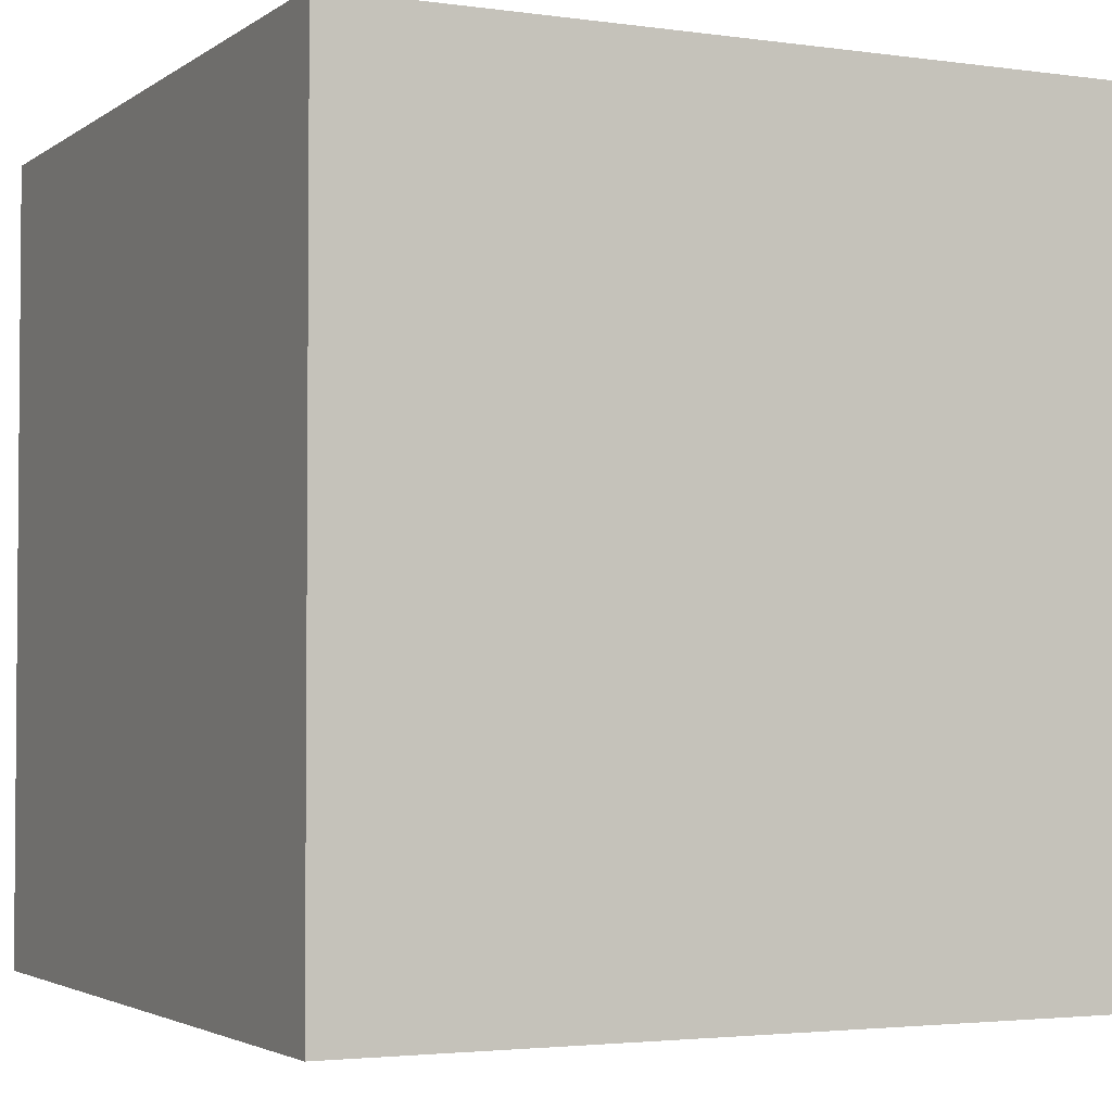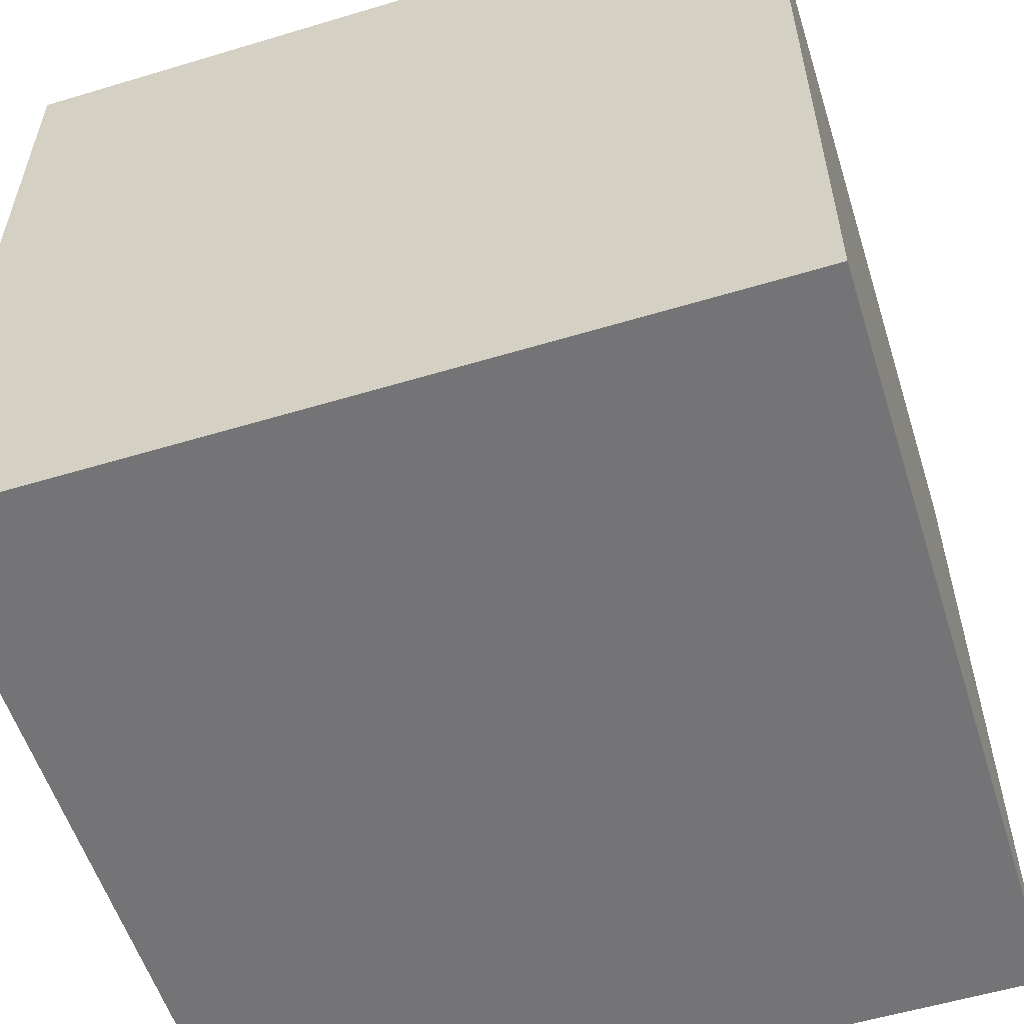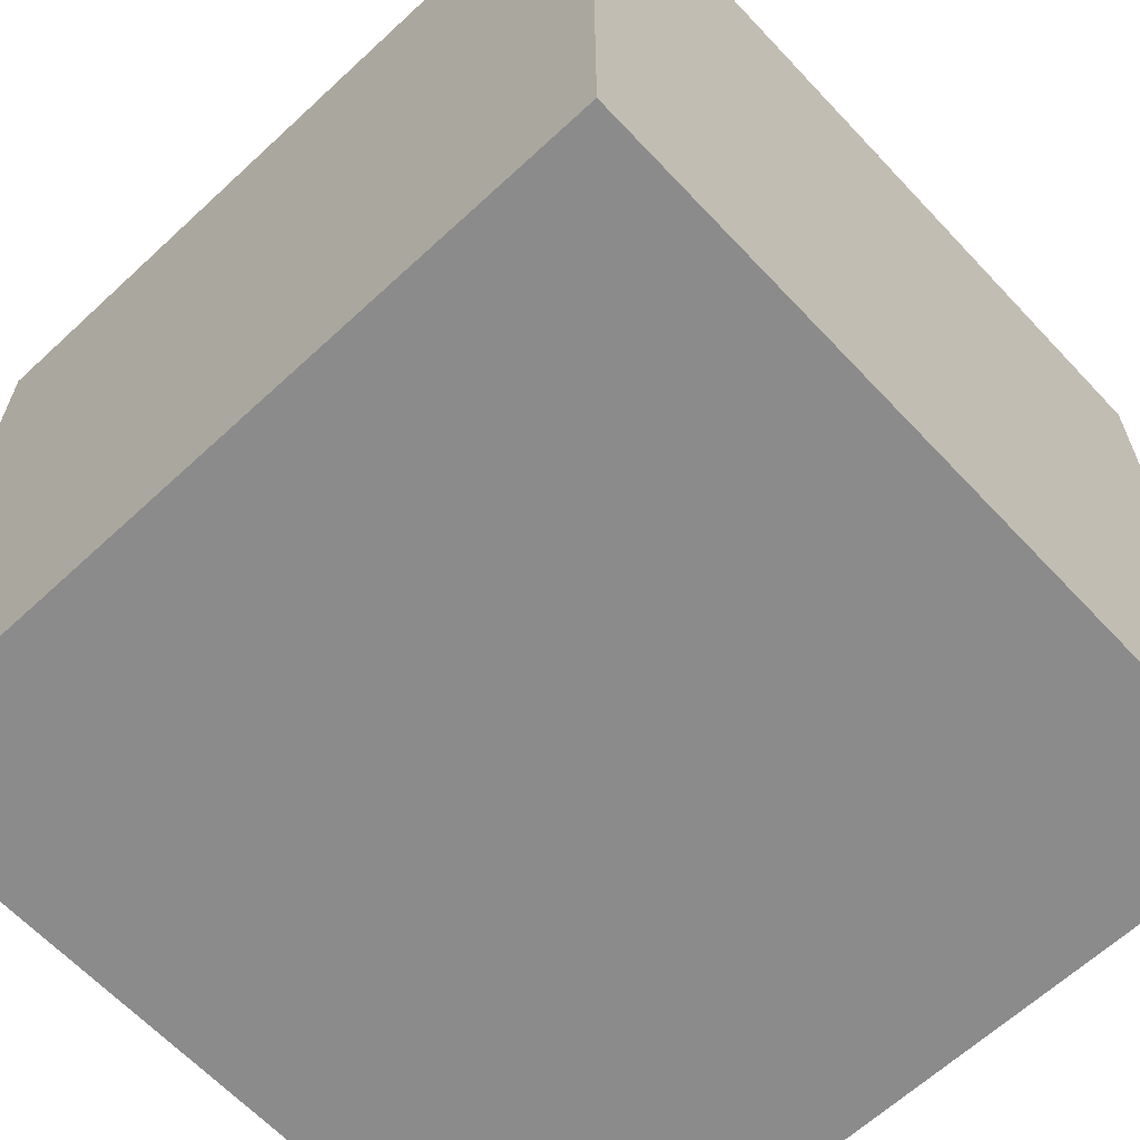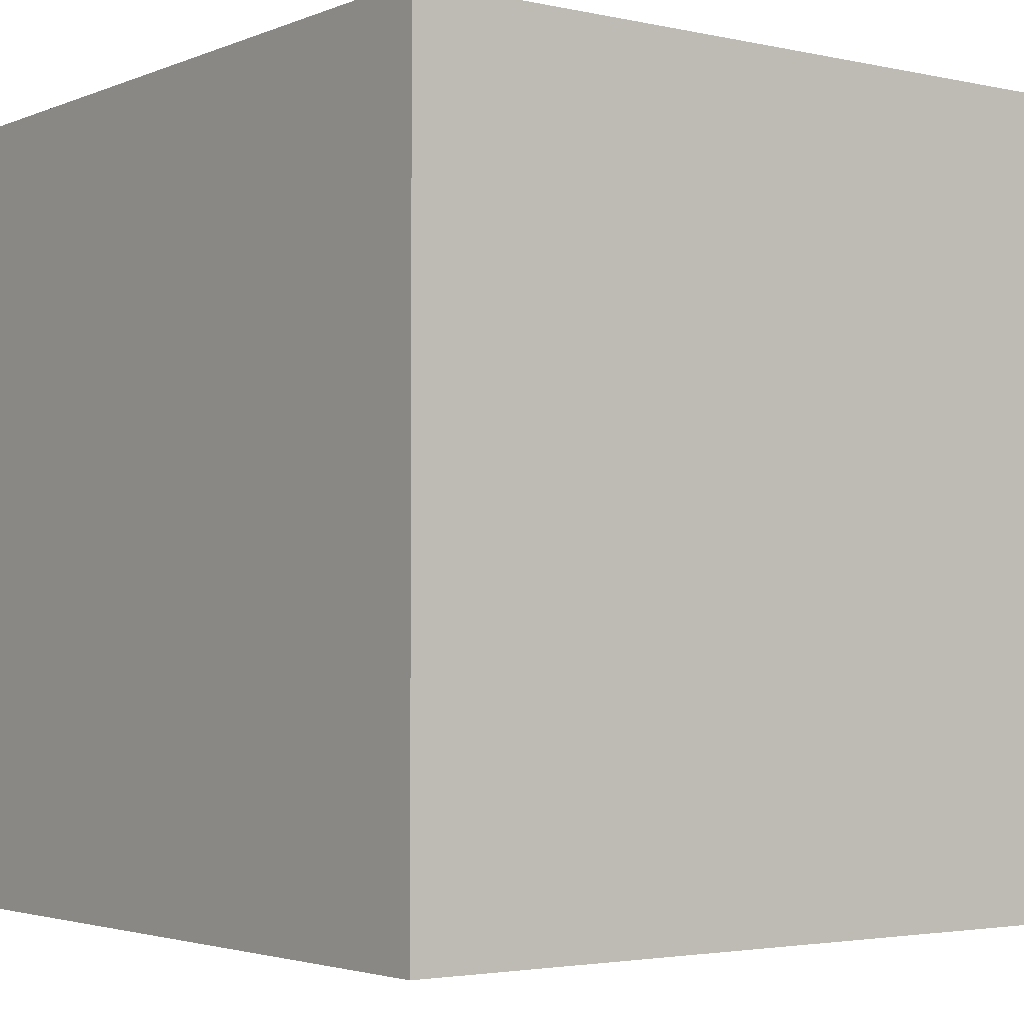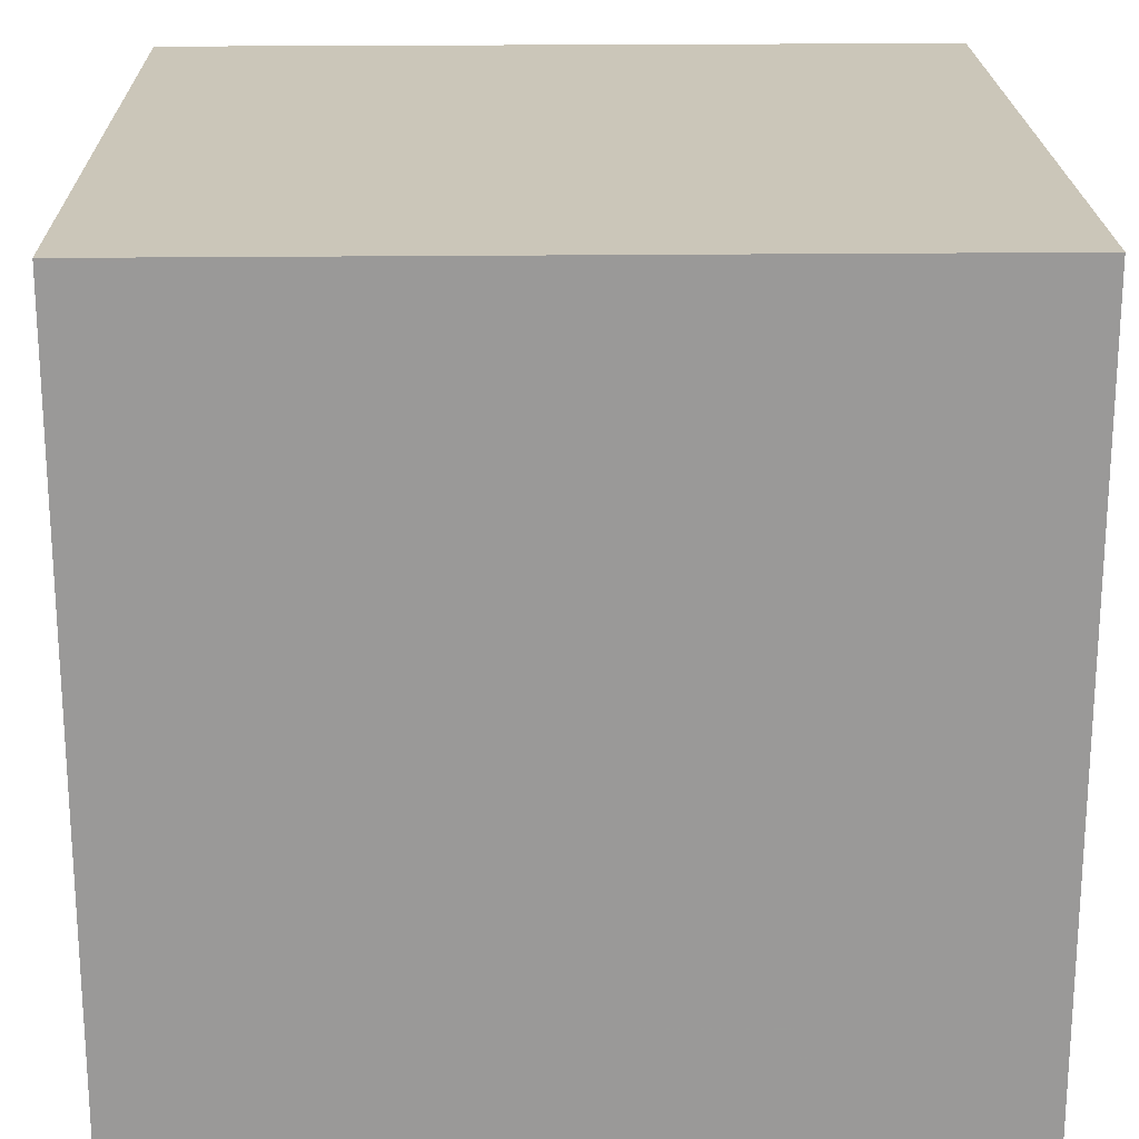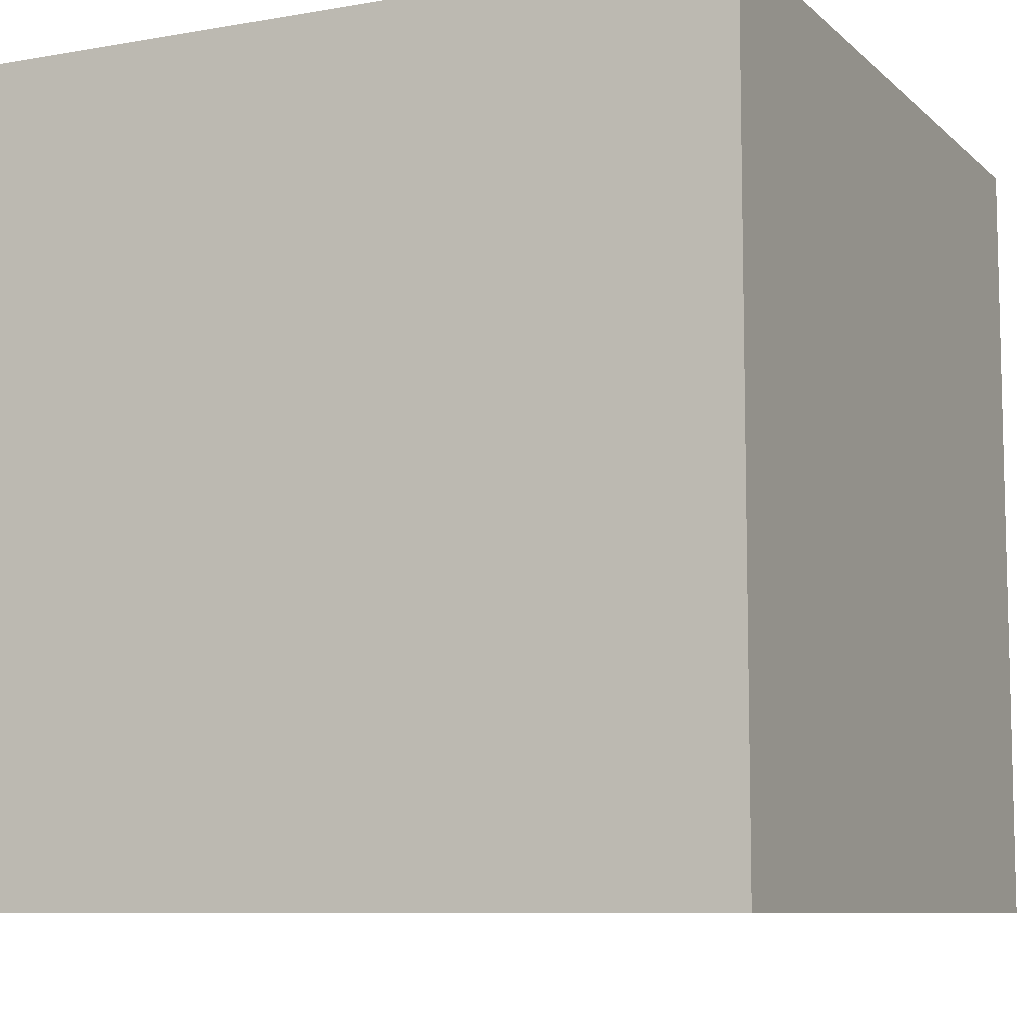
<metadata>
{"format":"obj","ext":"obj","renderer":"f3d","projection":"perspective","resolution":1024,"background":"white","views":[{"elev":-2.9,"azim":64.1,"up":"+Z"},{"elev":-56.3,"azim":-72.5,"up":"+Y"},{"elev":-63.8,"azim":-136.9,"up":"+Z"},{"elev":-3.0,"azim":-36.8,"up":"+Z"},{"elev":21.0,"azim":178.8,"up":"+Z"},{"elev":-8.6,"azim":-64.5,"up":"+Y"}]}
</metadata>
<code>
v 0 27.53 0
v 0 0 0
v 0 27.53 27.53
v 0 0 27.53
v 27.53 0 0
v 27.53 0 27.53
v 27.53 27.53 0
v 55.06 0 0
v 55.06 0 27.53
v 55.06 27.53 0
v 82.59 0 0
v 82.59 0 27.53
v 82.59 27.53 0
v 110.1 0 0
v 110.1 27.53 0
v 110.1 0 27.53
v 110.1 27.53 27.53
v 0 55.06 0
v 0 55.06 27.53
v 27.53 55.06 0
v 55.06 55.06 0
v 82.59 55.06 0
v 110.1 55.06 0
v 110.1 55.06 27.53
v 0 82.59 0
v 0 82.59 27.53
v 27.53 82.59 0
v 55.06 82.59 0
v 82.59 82.59 0
v 110.1 82.59 0
v 110.1 82.59 27.53
v 0 110.1 0
v 0 110.1 27.53
v 27.53 110.1 0
v 27.53 110.1 27.53
v 55.06 110.1 0
v 55.06 110.1 27.53
v 82.59 110.1 0
v 82.59 110.1 27.53
v 110.1 110.1 0
v 110.1 110.1 27.53
v 0 27.53 55.06
v 0 0 55.06
v 27.53 0 55.06
v 55.06 0 55.06
v 82.59 0 55.06
v 110.1 0 55.06
v 110.1 27.53 55.06
v 0 55.06 55.06
v 110.1 55.06 55.06
v 0 82.59 55.06
v 110.1 82.59 55.06
v 0 110.1 55.06
v 27.53 110.1 55.06
v 55.06 110.1 55.06
v 82.59 110.1 55.06
v 110.1 110.1 55.06
v 0 27.53 82.59
v 0 0 82.59
v 27.53 0 82.59
v 55.06 0 82.59
v 82.59 0 82.59
v 110.1 0 82.59
v 110.1 27.53 82.59
v 0 55.06 82.59
v 110.1 55.06 82.59
v 0 82.59 82.59
v 110.1 82.59 82.59
v 0 110.1 82.59
v 27.53 110.1 82.59
v 55.06 110.1 82.59
v 82.59 110.1 82.59
v 110.1 110.1 82.59
v 0 27.53 110.1
v 0 0 110.1
v 27.53 0 110.1
v 27.53 27.53 110.1
v 55.06 0 110.1
v 55.06 27.53 110.1
v 82.59 0 110.1
v 82.59 27.53 110.1
v 110.1 0 110.1
v 110.1 27.53 110.1
v 0 55.06 110.1
v 27.53 55.06 110.1
v 55.06 55.06 110.1
v 82.59 55.06 110.1
v 110.1 55.06 110.1
v 0 82.59 110.1
v 27.53 82.59 110.1
v 55.06 82.59 110.1
v 82.59 82.59 110.1
v 110.1 82.59 110.1
v 0 110.1 110.1
v 27.53 110.1 110.1
v 55.06 110.1 110.1
v 82.59 110.1 110.1
v 110.1 110.1 110.1
f 1 2 3
f 4 3 2
f 2 5 4
f 6 4 5
f 5 2 7
f 1 7 2
f 5 8 6
f 9 6 8
f 8 5 10
f 7 10 5
f 8 11 9
f 12 9 11
f 11 8 13
f 10 13 8
f 14 15 16
f 17 16 15
f 11 14 12
f 16 12 14
f 14 11 15
f 13 15 11
f 18 1 19
f 3 19 1
f 7 1 20
f 18 20 1
f 10 7 21
f 20 21 7
f 13 10 22
f 21 22 10
f 15 23 17
f 24 17 23
f 15 13 23
f 22 23 13
f 25 18 26
f 19 26 18
f 20 18 27
f 25 27 18
f 21 20 28
f 27 28 20
f 22 21 29
f 28 29 21
f 23 30 24
f 31 24 30
f 23 22 30
f 29 30 22
f 32 25 33
f 26 33 25
f 34 32 35
f 33 35 32
f 27 25 34
f 32 34 25
f 36 34 37
f 35 37 34
f 28 27 36
f 34 36 27
f 38 36 39
f 37 39 36
f 29 28 38
f 36 38 28
f 30 40 31
f 41 31 40
f 40 38 41
f 39 41 38
f 30 29 40
f 38 40 29
f 3 4 42
f 43 42 4
f 4 6 43
f 44 43 6
f 6 9 44
f 45 44 9
f 9 12 45
f 46 45 12
f 16 17 47
f 48 47 17
f 12 16 46
f 47 46 16
f 19 3 49
f 42 49 3
f 17 24 48
f 50 48 24
f 26 19 51
f 49 51 19
f 24 31 50
f 52 50 31
f 33 26 53
f 51 53 26
f 35 33 54
f 53 54 33
f 37 35 55
f 54 55 35
f 39 37 56
f 55 56 37
f 31 41 52
f 57 52 41
f 41 39 57
f 56 57 39
f 42 43 58
f 59 58 43
f 43 44 59
f 60 59 44
f 44 45 60
f 61 60 45
f 45 46 61
f 62 61 46
f 47 48 63
f 64 63 48
f 46 47 62
f 63 62 47
f 49 42 65
f 58 65 42
f 48 50 64
f 66 64 50
f 51 49 67
f 65 67 49
f 50 52 66
f 68 66 52
f 53 51 69
f 67 69 51
f 54 53 70
f 69 70 53
f 55 54 71
f 70 71 54
f 56 55 72
f 71 72 55
f 52 57 68
f 73 68 57
f 57 56 73
f 72 73 56
f 58 59 74
f 75 74 59
f 59 60 75
f 76 75 60
f 75 76 74
f 77 74 76
f 60 61 76
f 78 76 61
f 76 78 77
f 79 77 78
f 61 62 78
f 80 78 62
f 78 80 79
f 81 79 80
f 63 64 82
f 83 82 64
f 62 63 80
f 82 80 63
f 80 82 81
f 83 81 82
f 65 58 84
f 74 84 58
f 74 77 84
f 85 84 77
f 77 79 85
f 86 85 79
f 79 81 86
f 87 86 81
f 64 66 83
f 88 83 66
f 81 83 87
f 88 87 83
f 67 65 89
f 84 89 65
f 84 85 89
f 90 89 85
f 85 86 90
f 91 90 86
f 86 87 91
f 92 91 87
f 66 68 88
f 93 88 68
f 87 88 92
f 93 92 88
f 69 67 94
f 89 94 67
f 70 69 95
f 94 95 69
f 89 90 94
f 95 94 90
f 71 70 96
f 95 96 70
f 90 91 95
f 96 95 91
f 72 71 97
f 96 97 71
f 91 92 96
f 97 96 92
f 68 73 93
f 98 93 73
f 73 72 98
f 97 98 72
f 92 93 97
f 98 97 93

</code>
